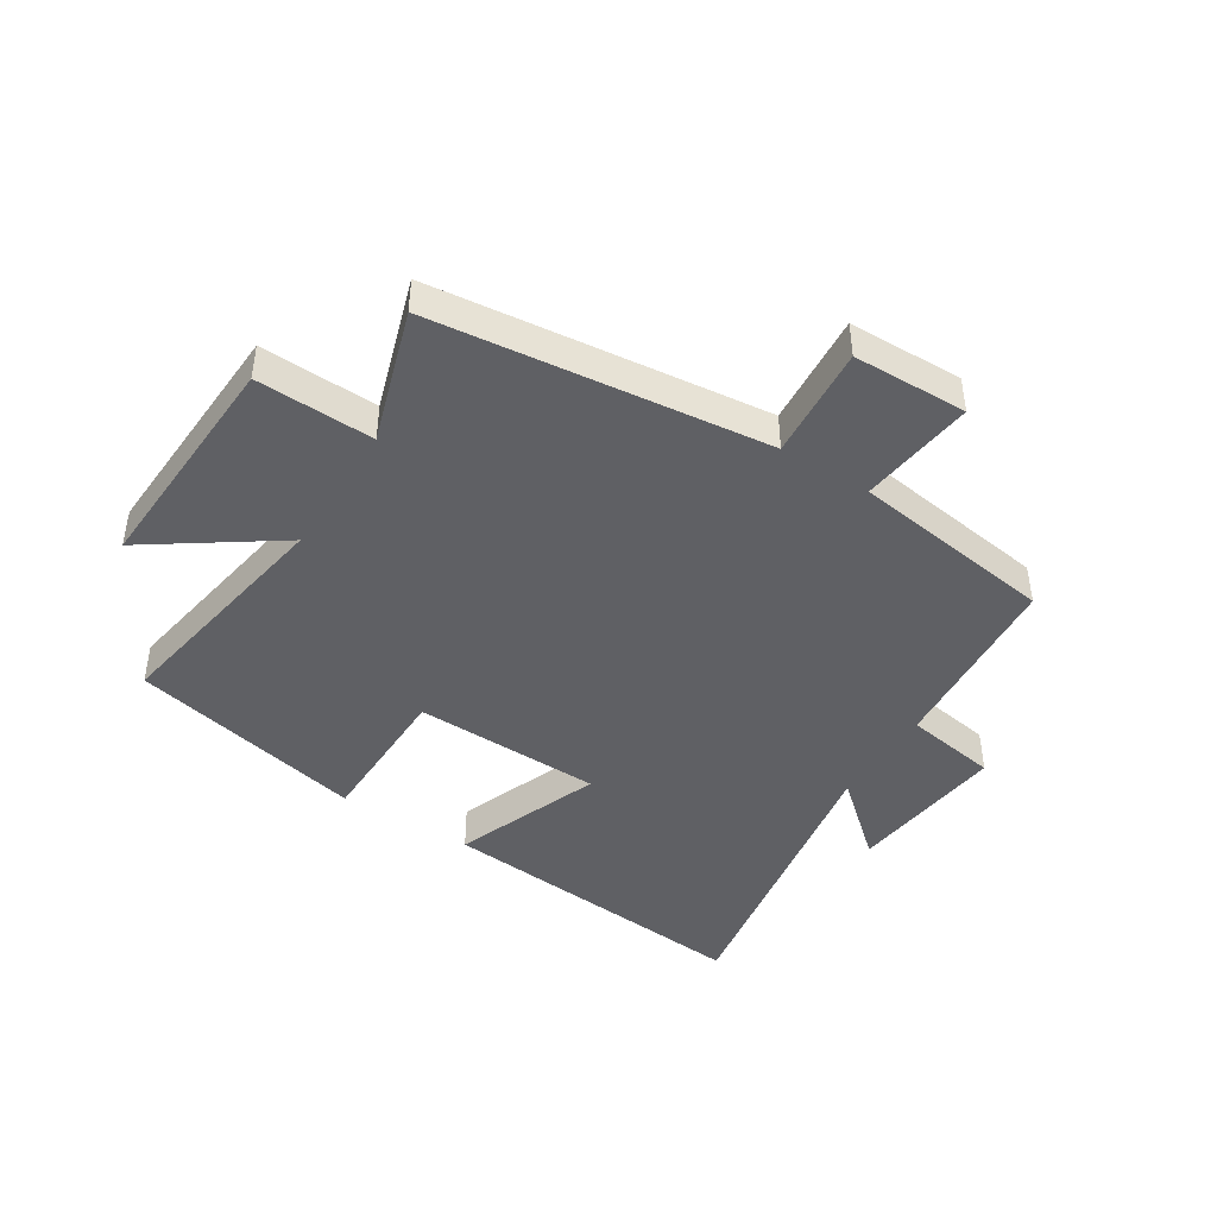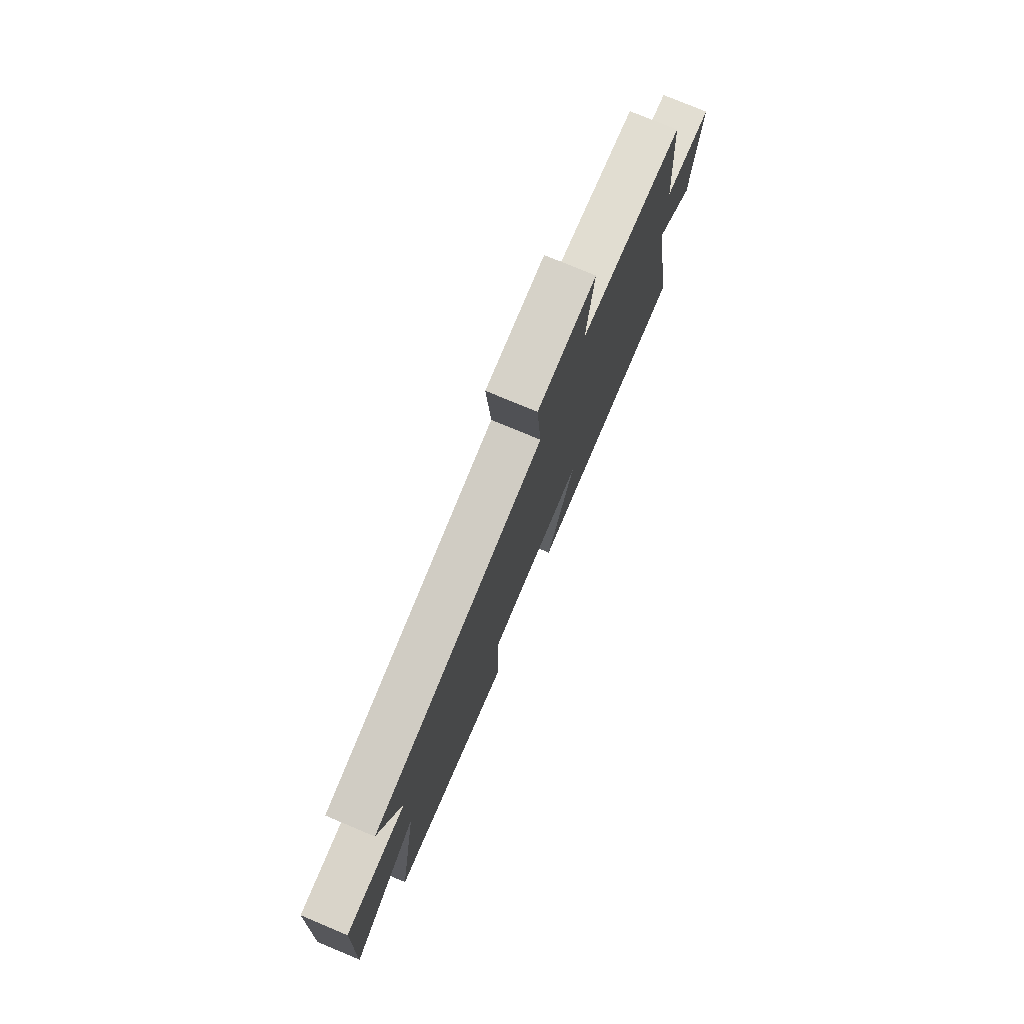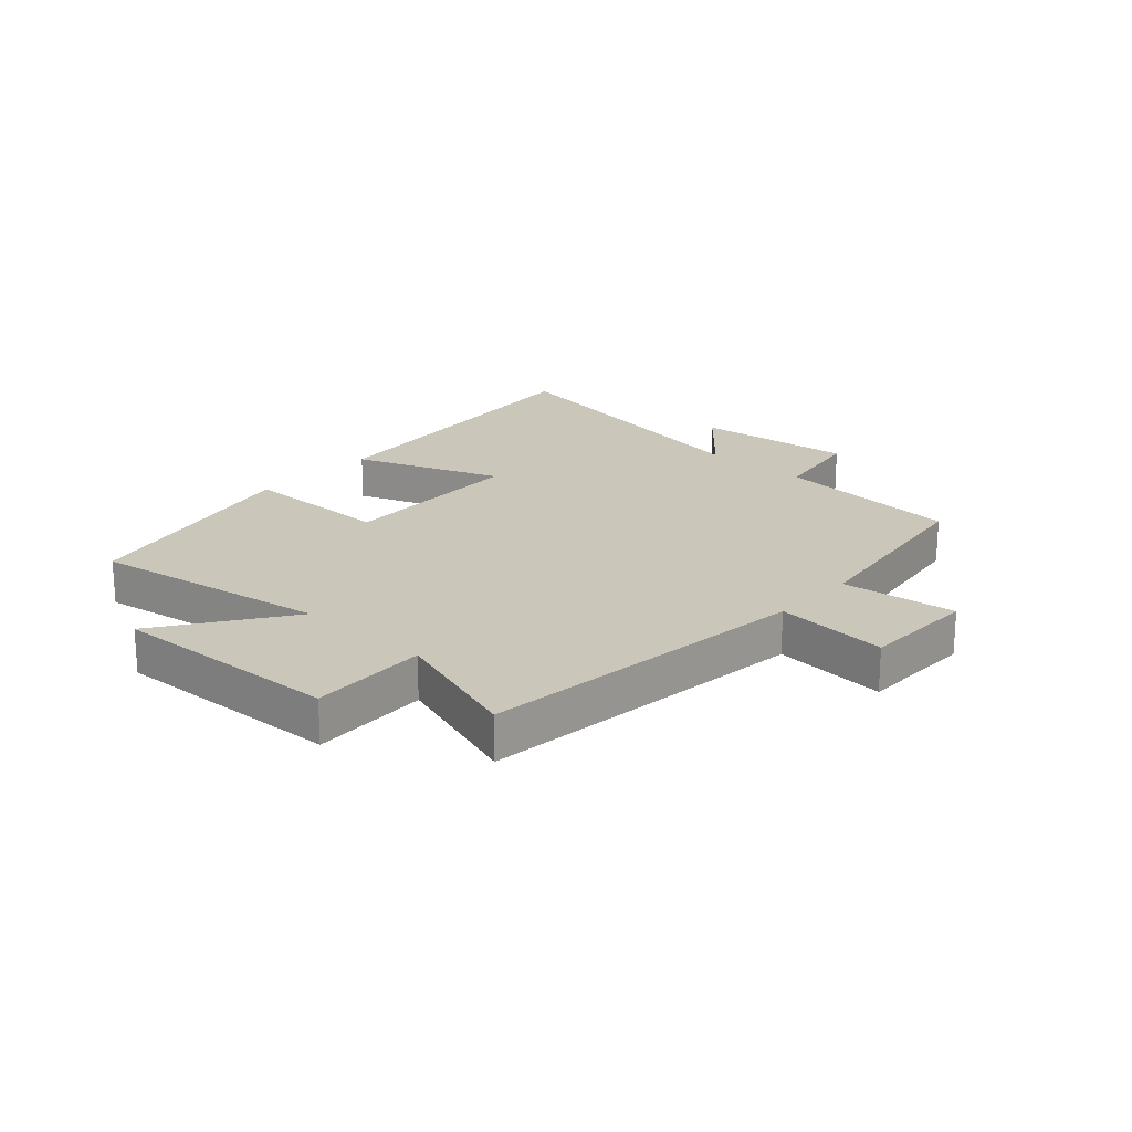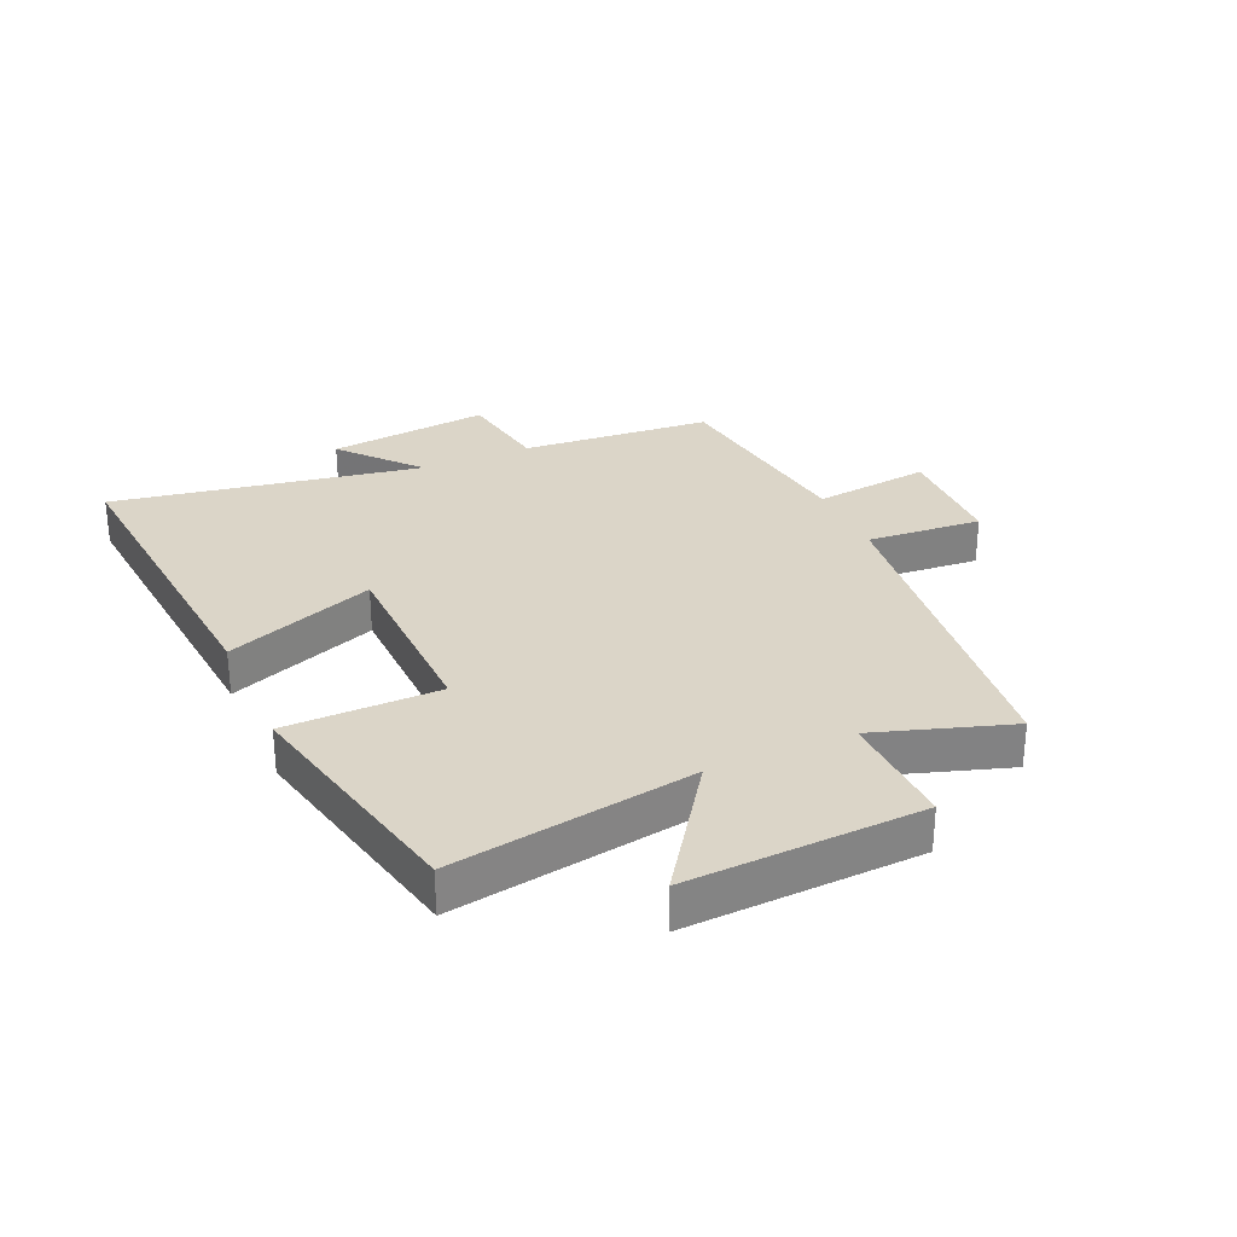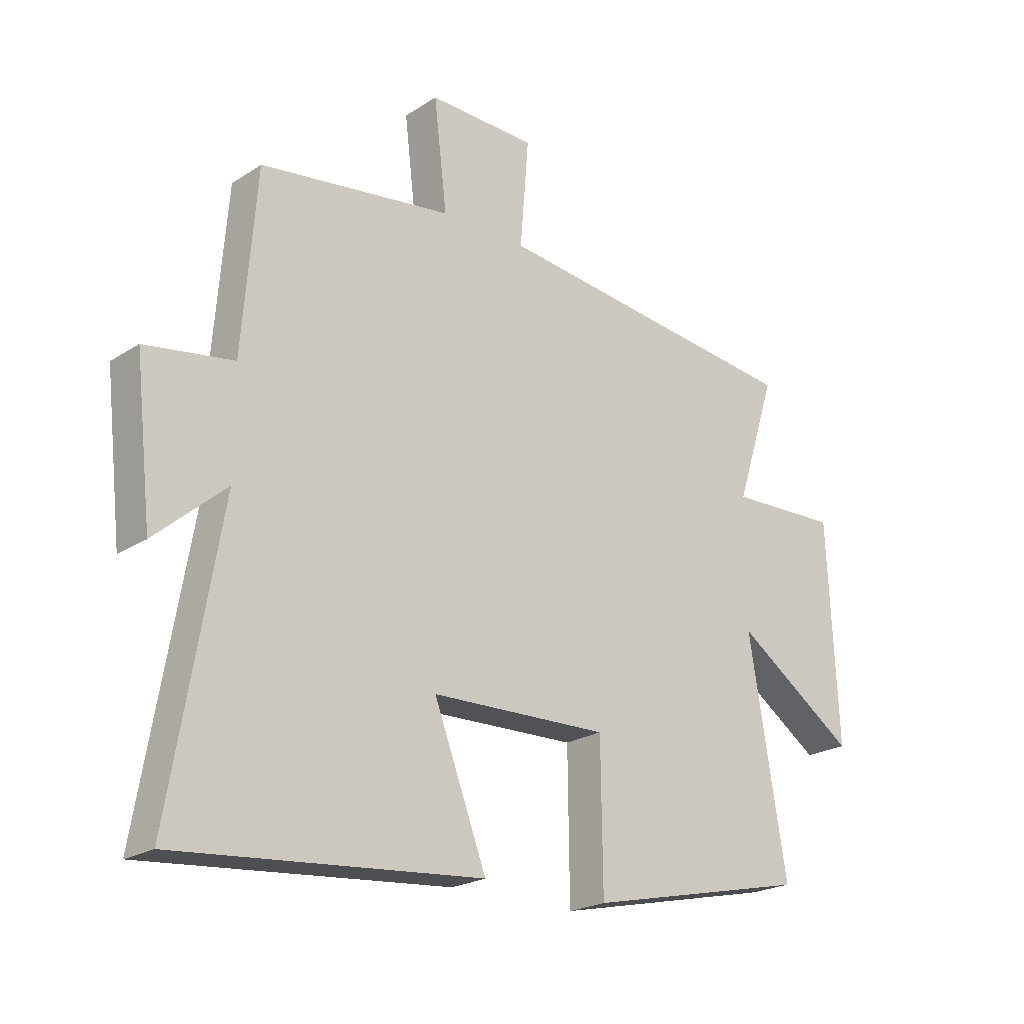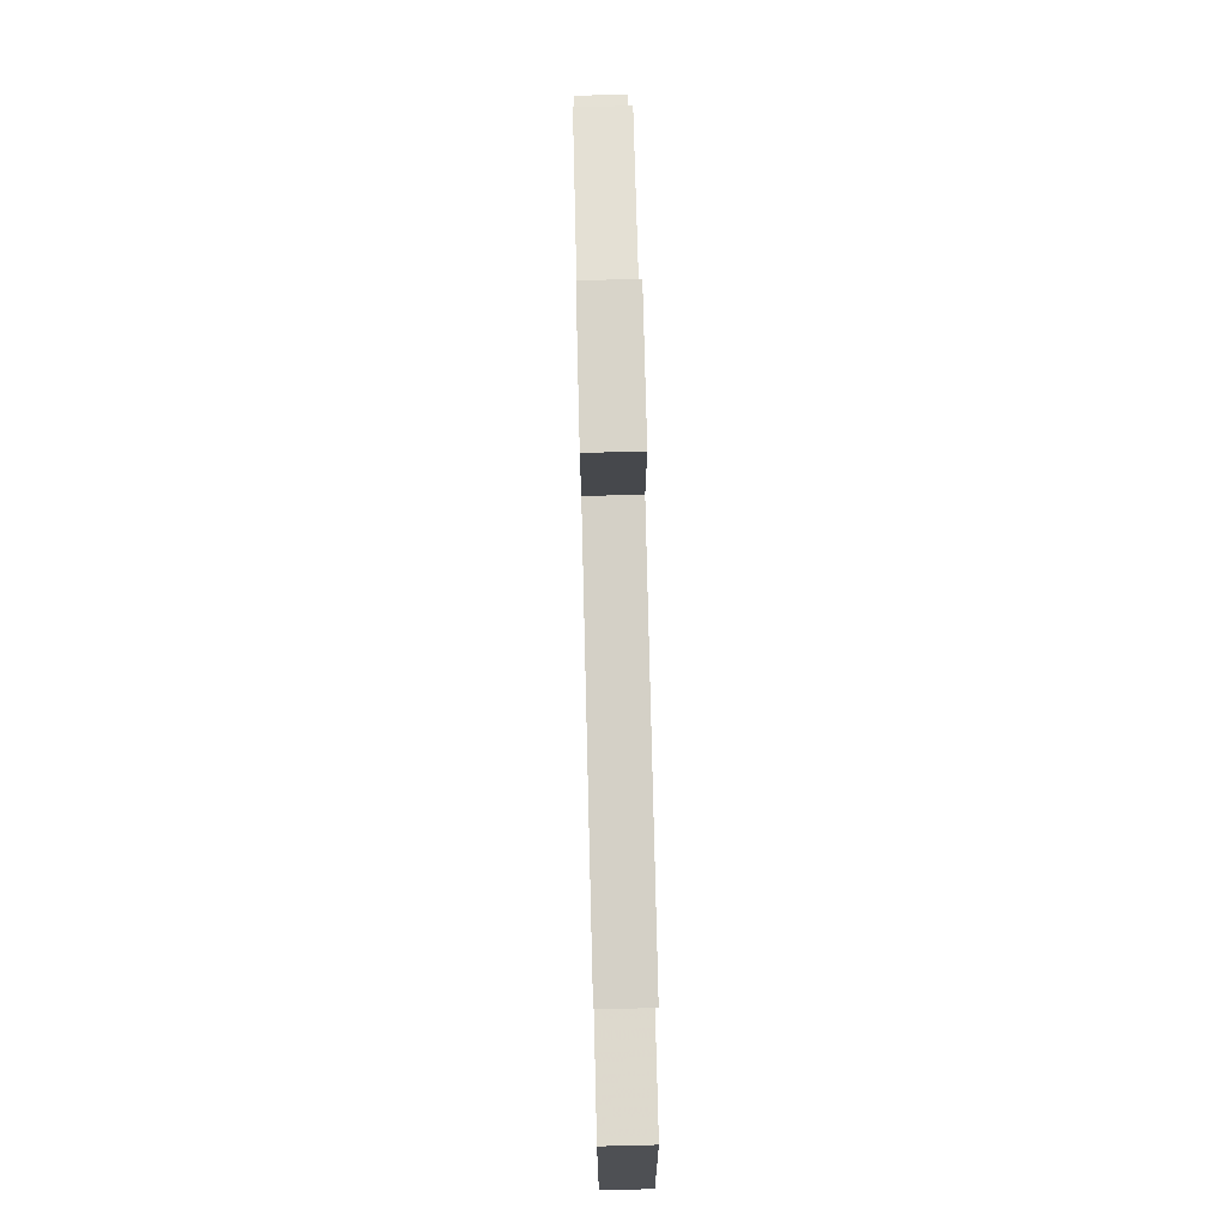
<metadata>
{"format":"obj","ext":"obj","renderer":"f3d","projection":"perspective","resolution":1024,"background":"white","views":[{"elev":-44.1,"azim":-32.3,"up":"+Y"},{"elev":77.0,"azim":-67.3,"up":"+Z"},{"elev":21.1,"azim":-47.6,"up":"+Y"},{"elev":29.6,"azim":-113.8,"up":"+Y"},{"elev":-22.0,"azim":138.2,"up":"+Z"},{"elev":74.1,"azim":-91.4,"up":"+Z"}]}
</metadata>
<code>
v -0.566 0.07 -0.412
v -0.5 0.07 -0.015
v -0.713 0.07 -0.162
v -0.695 0.07 0.222
v -0.5 0.07 0.215
v -0.571 0.07 0.436
v -0.016 0.07 0.5
v -0.031 0.07 0.688
v 0.159 0.07 0.692
v 0.136 0.07 0.5
v 0.475 0.07 0.452
v 0.5 0.07 0.139
v 0.655 0.07 0.114
v 0.625 0.07 -0.152
v 0.5 0.07 -0.043
v 0.587 0.07 -0.548
v 0.051 0.07 -0.5
v 0.144 0.07 -0.256
v -0.17 0.07 -0.248
v -0.173 0.07 -0.5
v -0.566 0 -0.412
v -0.5 0 -0.015
v -0.713 0 -0.162
v -0.695 0 0.222
v -0.5 0 0.215
v -0.571 0 0.436
v -0.016 0 0.5
v -0.031 0 0.688
v 0.159 0 0.692
v 0.136 0 0.5
v 0.475 0 0.452
v 0.5 0 0.139
v 0.655 0 0.114
v 0.625 0 -0.152
v 0.5 0 -0.043
v 0.587 0 -0.548
v 0.051 0 -0.5
v 0.144 0 -0.256
v -0.17 0 -0.248
v -0.173 0 -0.5
f 19 20 1 2
f 18 19 2
f 15 16 17 18
f 15 18 2
f 12 13 14 15
f 12 15 2
f 11 12 2
f 10 11 2
f 7 8 9 10
f 5 6 7 10
f 5 10 2 3
f 3 4 5
f 22 21 40 39
f 22 39 38
f 38 37 36 35
f 22 38 35
f 35 34 33 32
f 22 35 32
f 22 32 31
f 22 31 30
f 30 29 28 27
f 30 27 26 25
f 23 22 30 25
f 25 24 23
f 1 21 22 2
f 2 22 23 3
f 3 23 24 4
f 4 24 25 5
f 5 25 26 6
f 6 26 27 7
f 7 27 28 8
f 8 28 29 9
f 9 29 30 10
f 10 30 31 11
f 11 31 32 12
f 12 32 33 13
f 13 33 34 14
f 14 34 35 15
f 15 35 36 16
f 16 36 37 17
f 17 37 38 18
f 18 38 39 19
f 19 39 40 20
f 20 40 21 1

</code>
